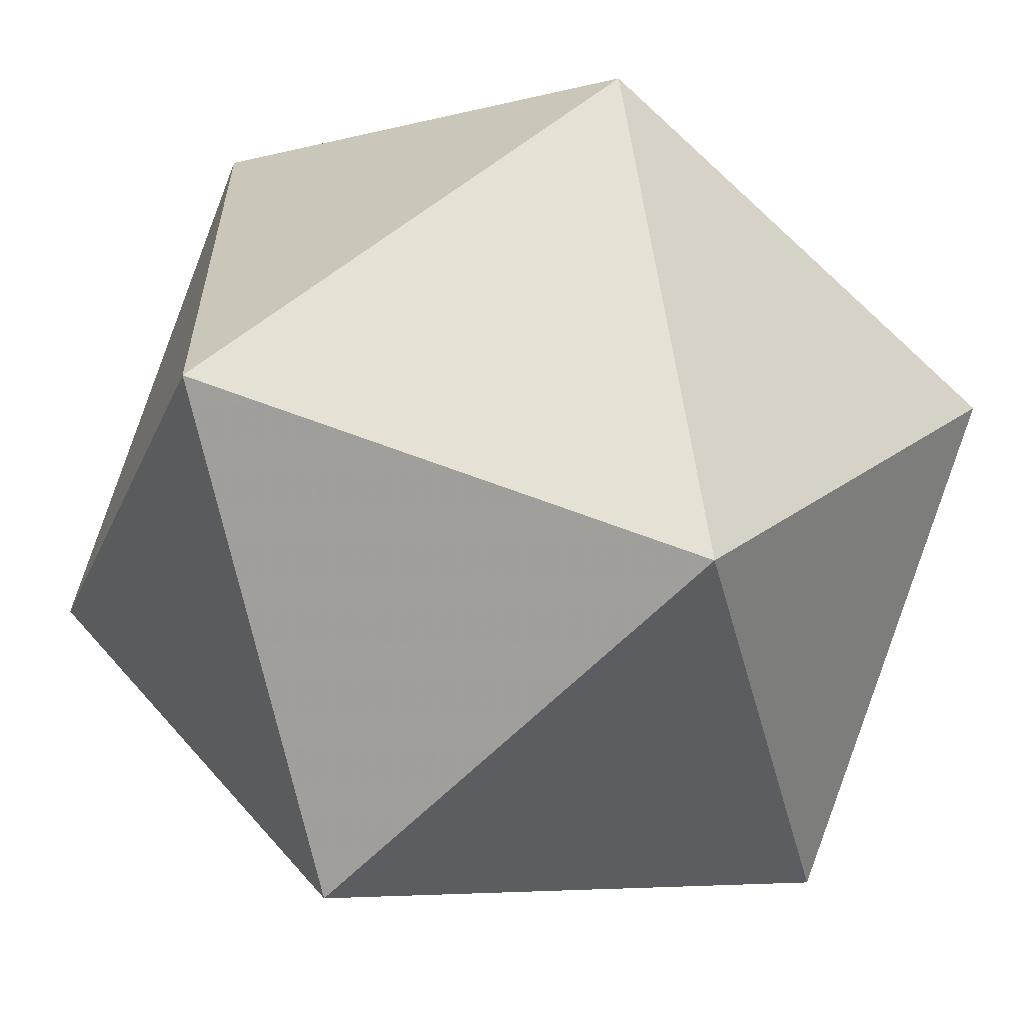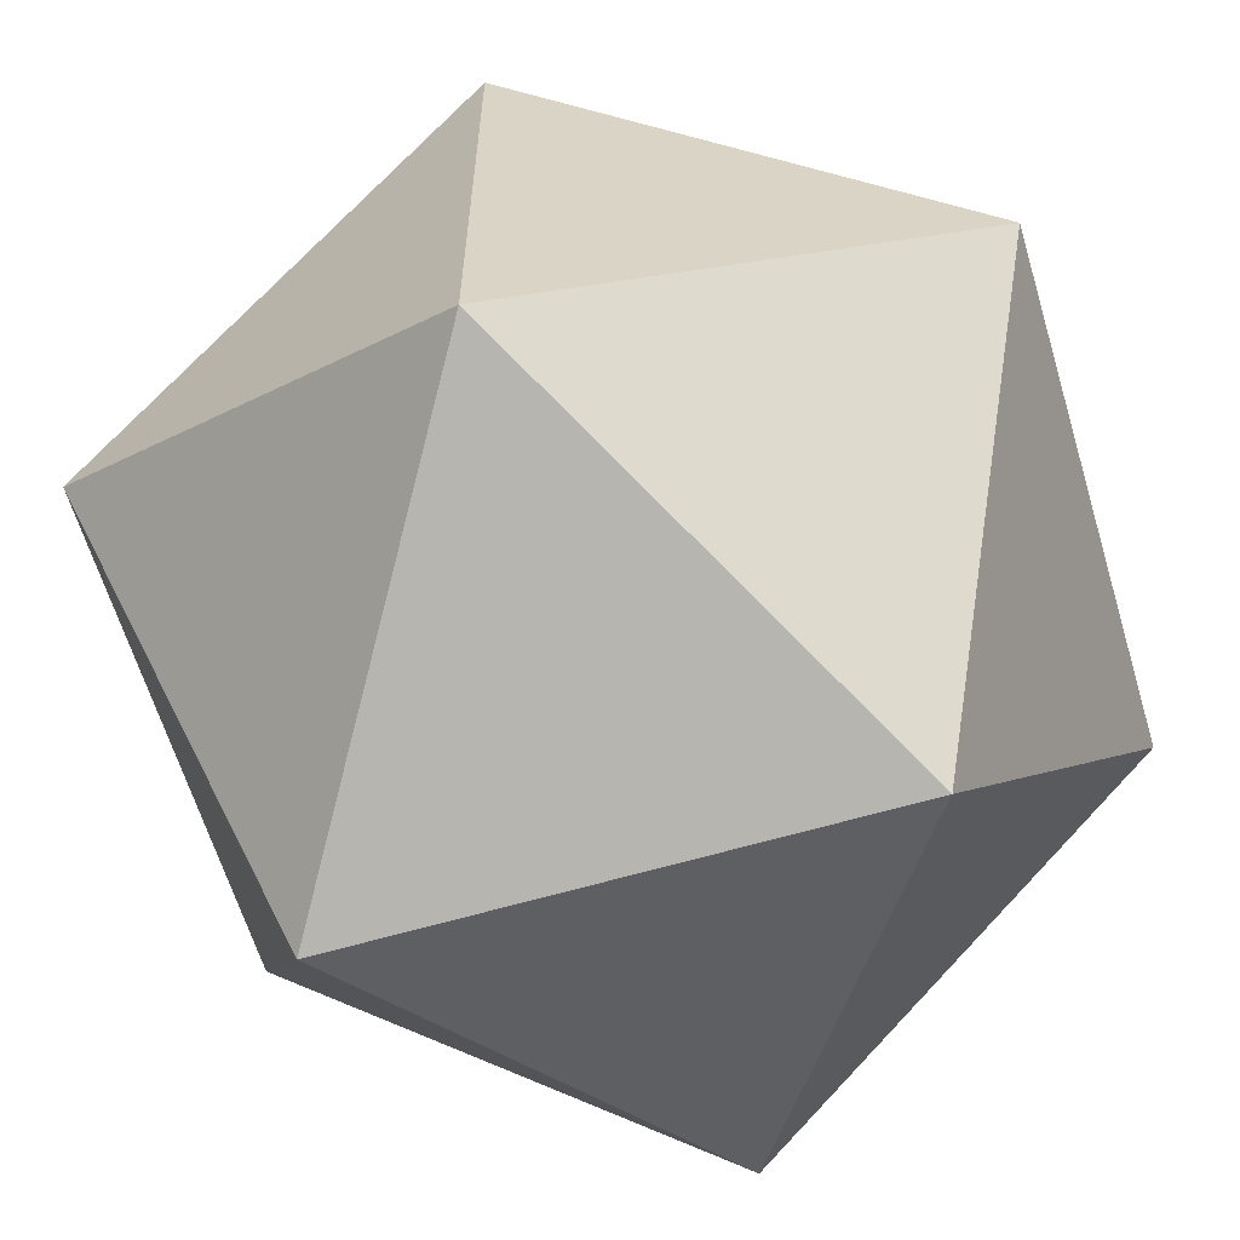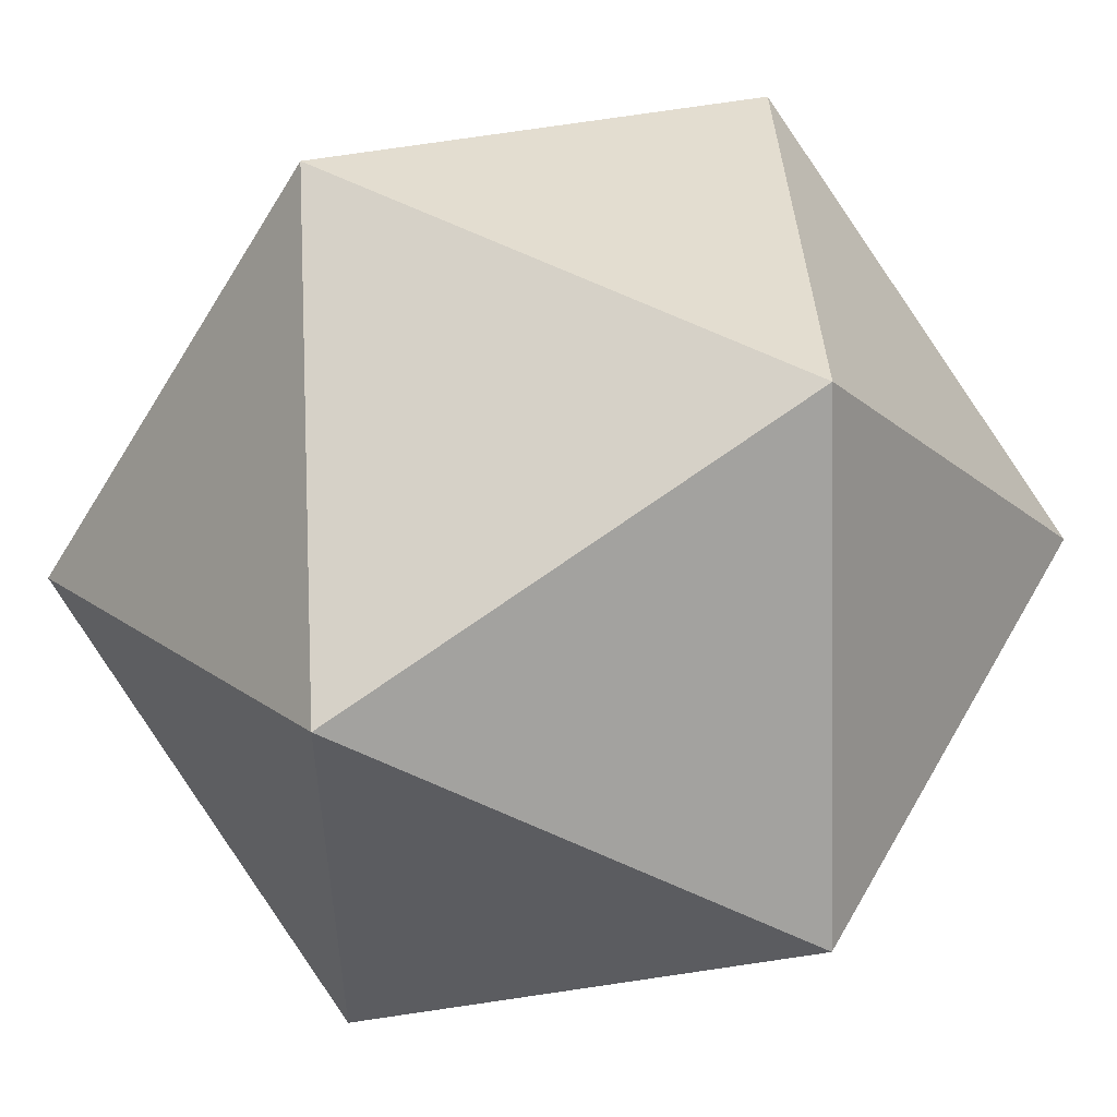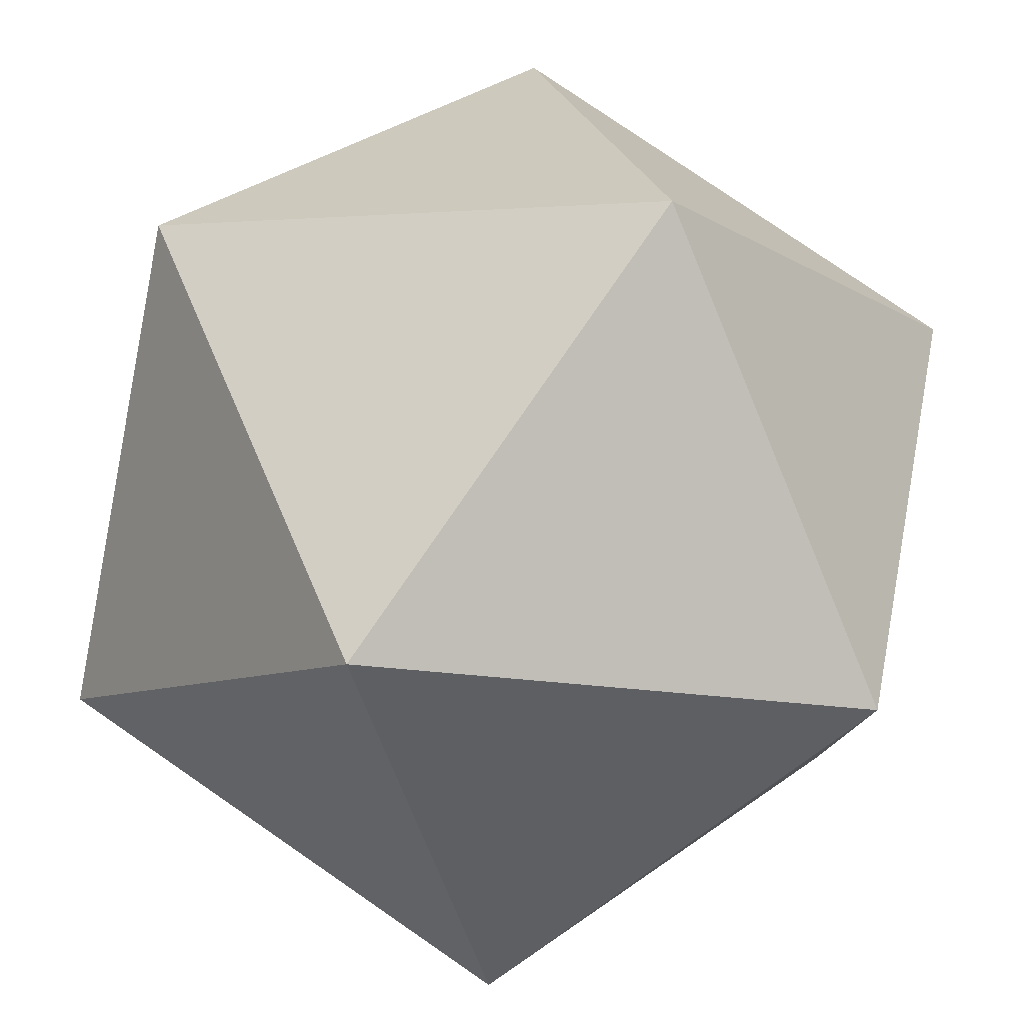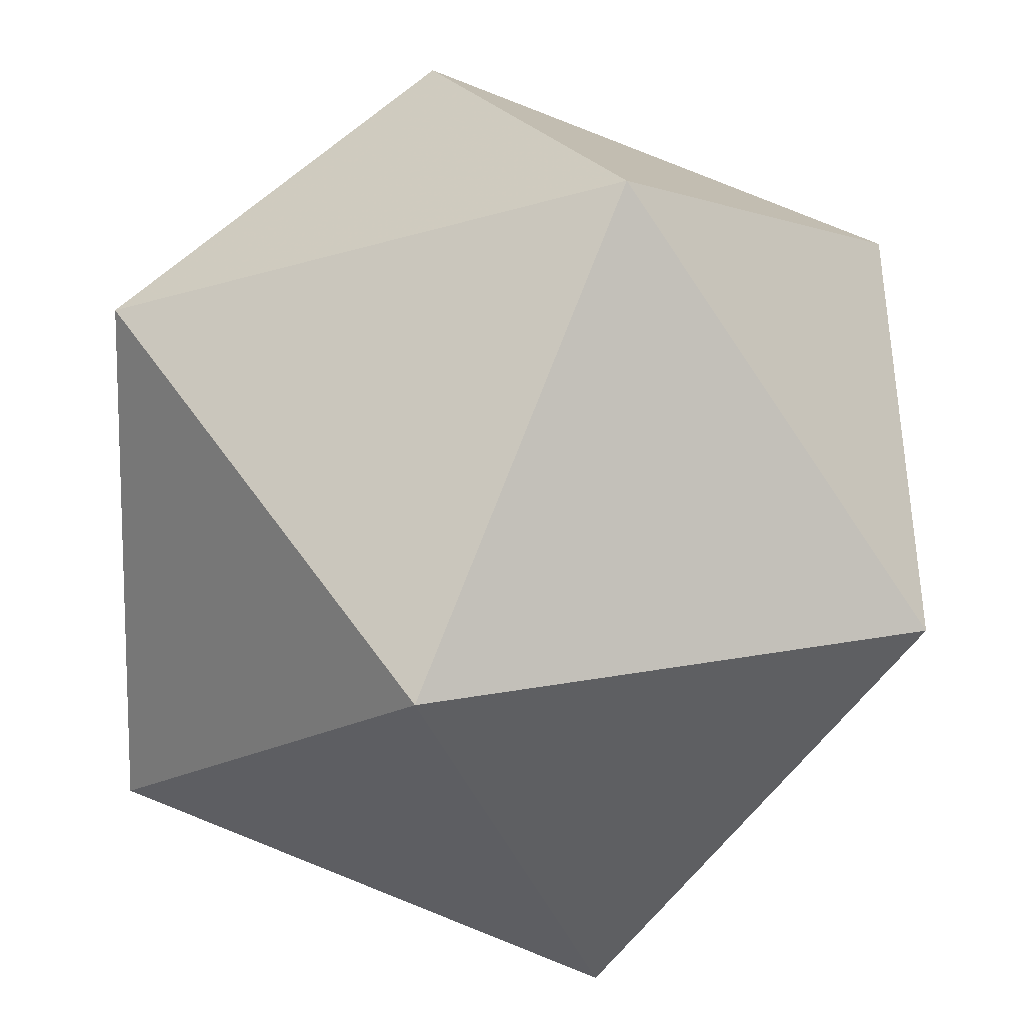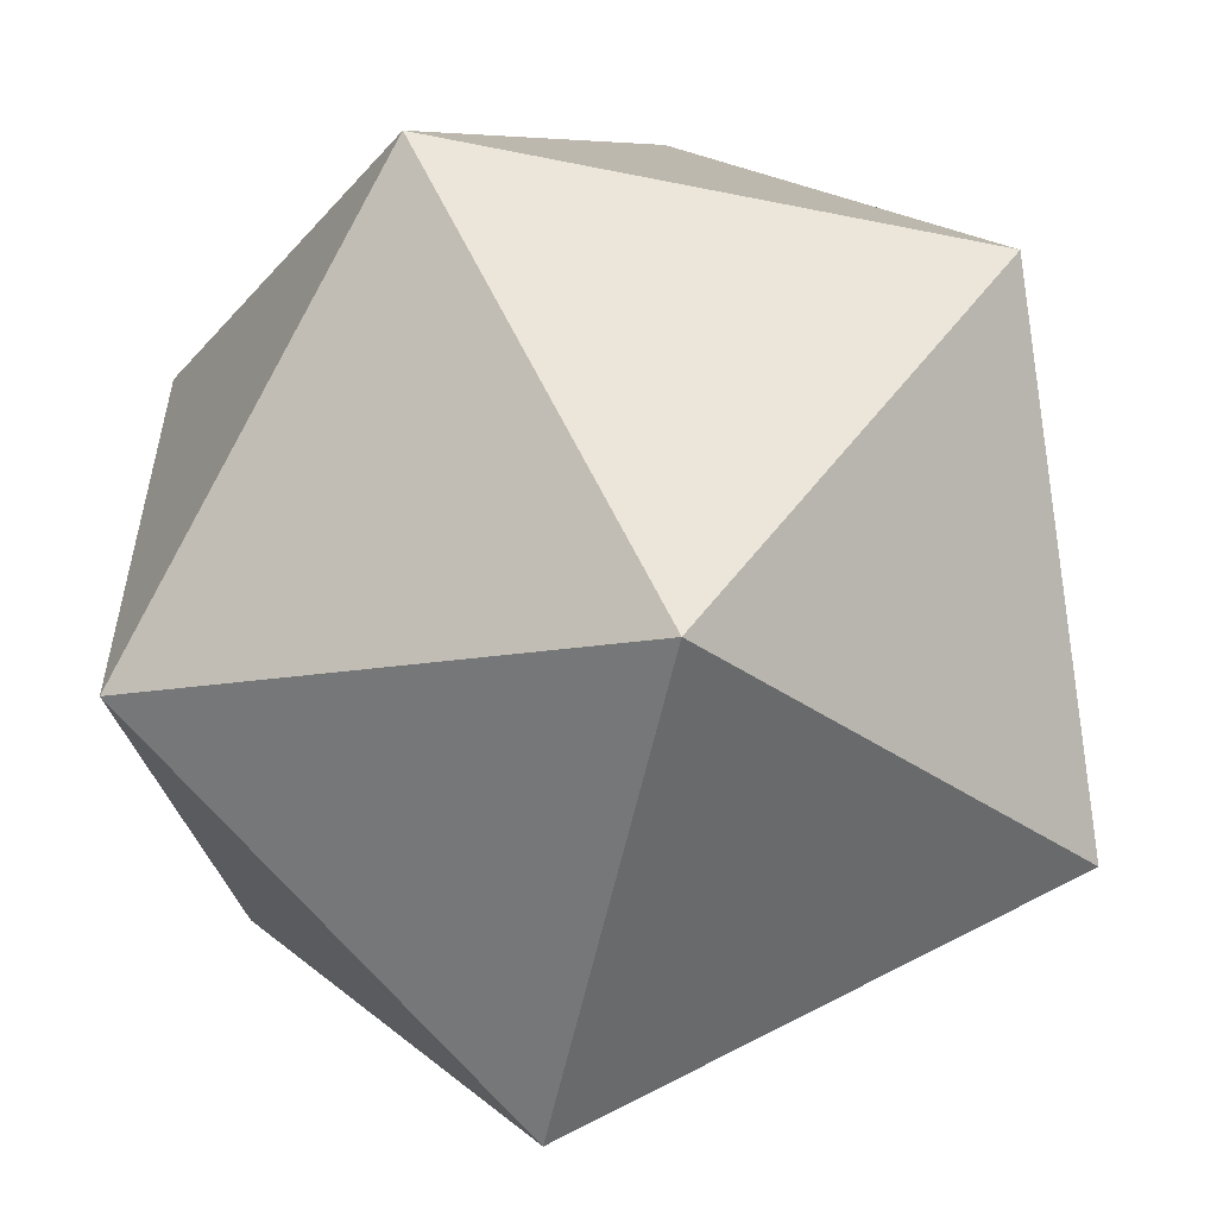
<metadata>
{"format":"obj","ext":"obj","renderer":"f3d","projection":"perspective","resolution":1024,"background":"white","views":[{"elev":-60.6,"azim":136.2,"up":"+Z"},{"elev":-62.2,"azim":-73.4,"up":"+Z"},{"elev":53.8,"azim":-151.0,"up":"+Y"},{"elev":79.7,"azim":124.5,"up":"+Y"},{"elev":-39.1,"azim":109.4,"up":"+Y"},{"elev":-56.4,"azim":-12.0,"up":"+Z"}]}
</metadata>
<code>
o ico
v 0 0.1545 0.65
v 0 -0.1545 0.65
v 0.25 0 0.5545
v -0.25 0 0.5545
v 0.1545 0.25 0.4
v 0.1545 -0.25 0.4
v -0.1545 -0.25 0.4
v -0.1545 0.25 0.4
v 0.25 0 0.2455
v -0.25 0 0.2455
v 0 0.1545 0.15
v 0 -0.1545 0.15
f 9 6 12
f 6 7 12
f 9 12 11
f 8 5 11
f 10 8 11
f 10 11 12
f 12 7 10
f 5 9 11
f 5 3 9
f 3 6 9
f 7 4 10
f 3 5 1
f 3 2 6
f 6 2 7
f 4 8 10
f 2 4 7
f 8 4 1
f 5 8 1
f 3 1 2
f 1 4 2

</code>
